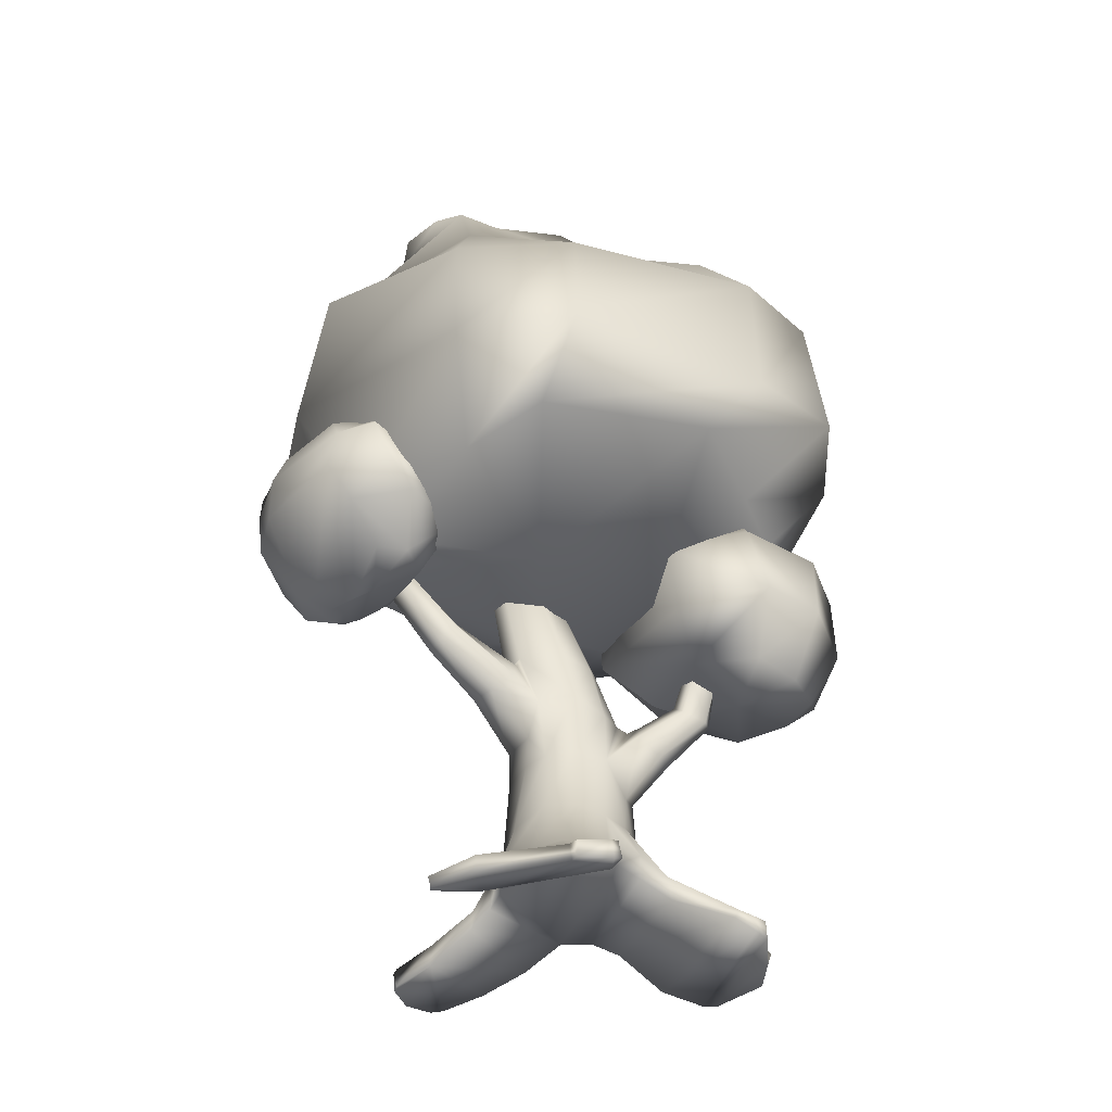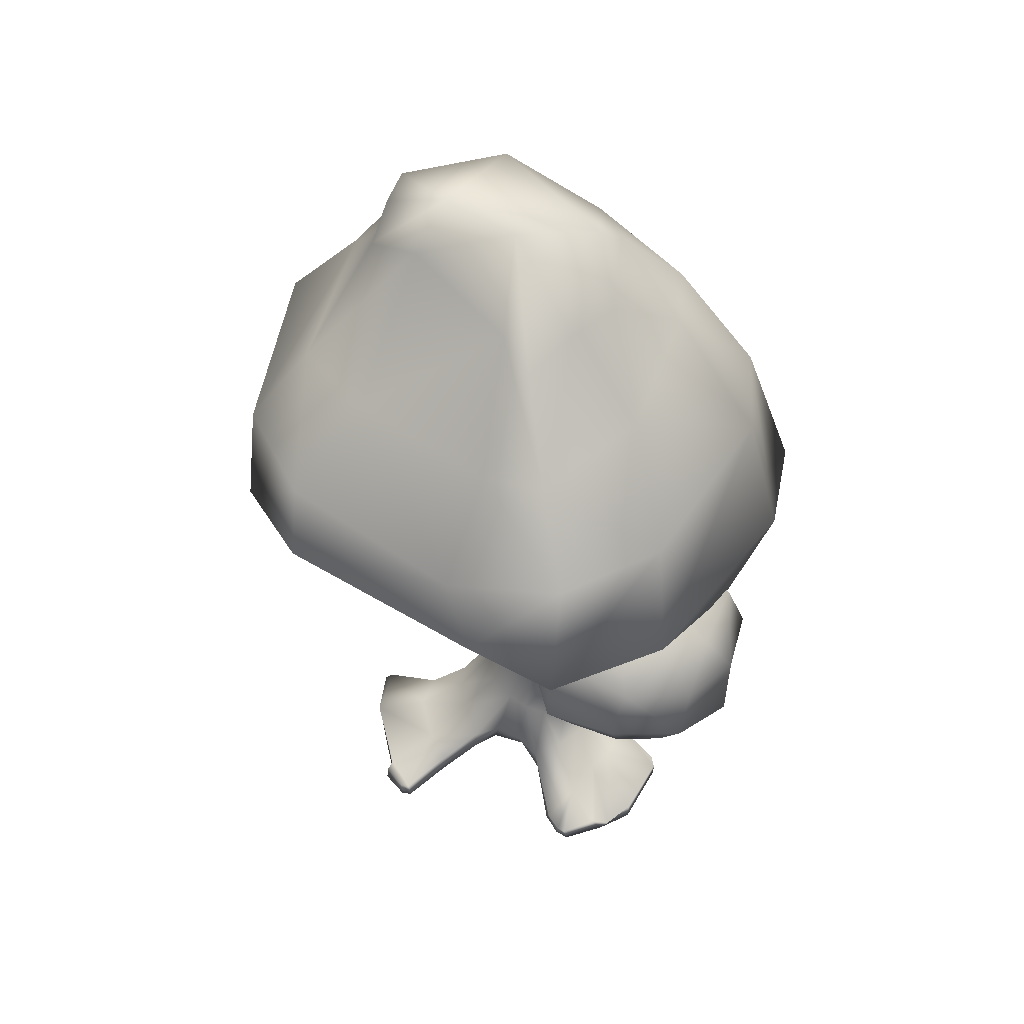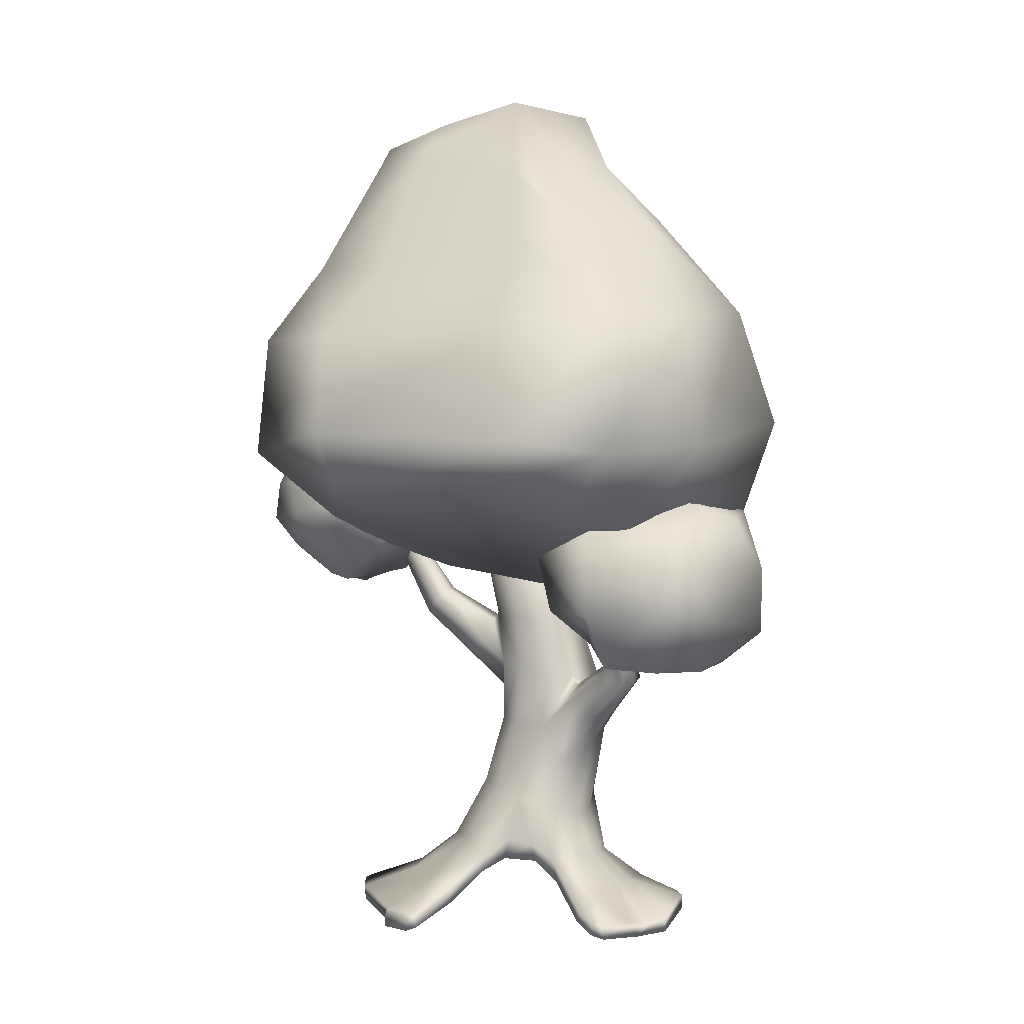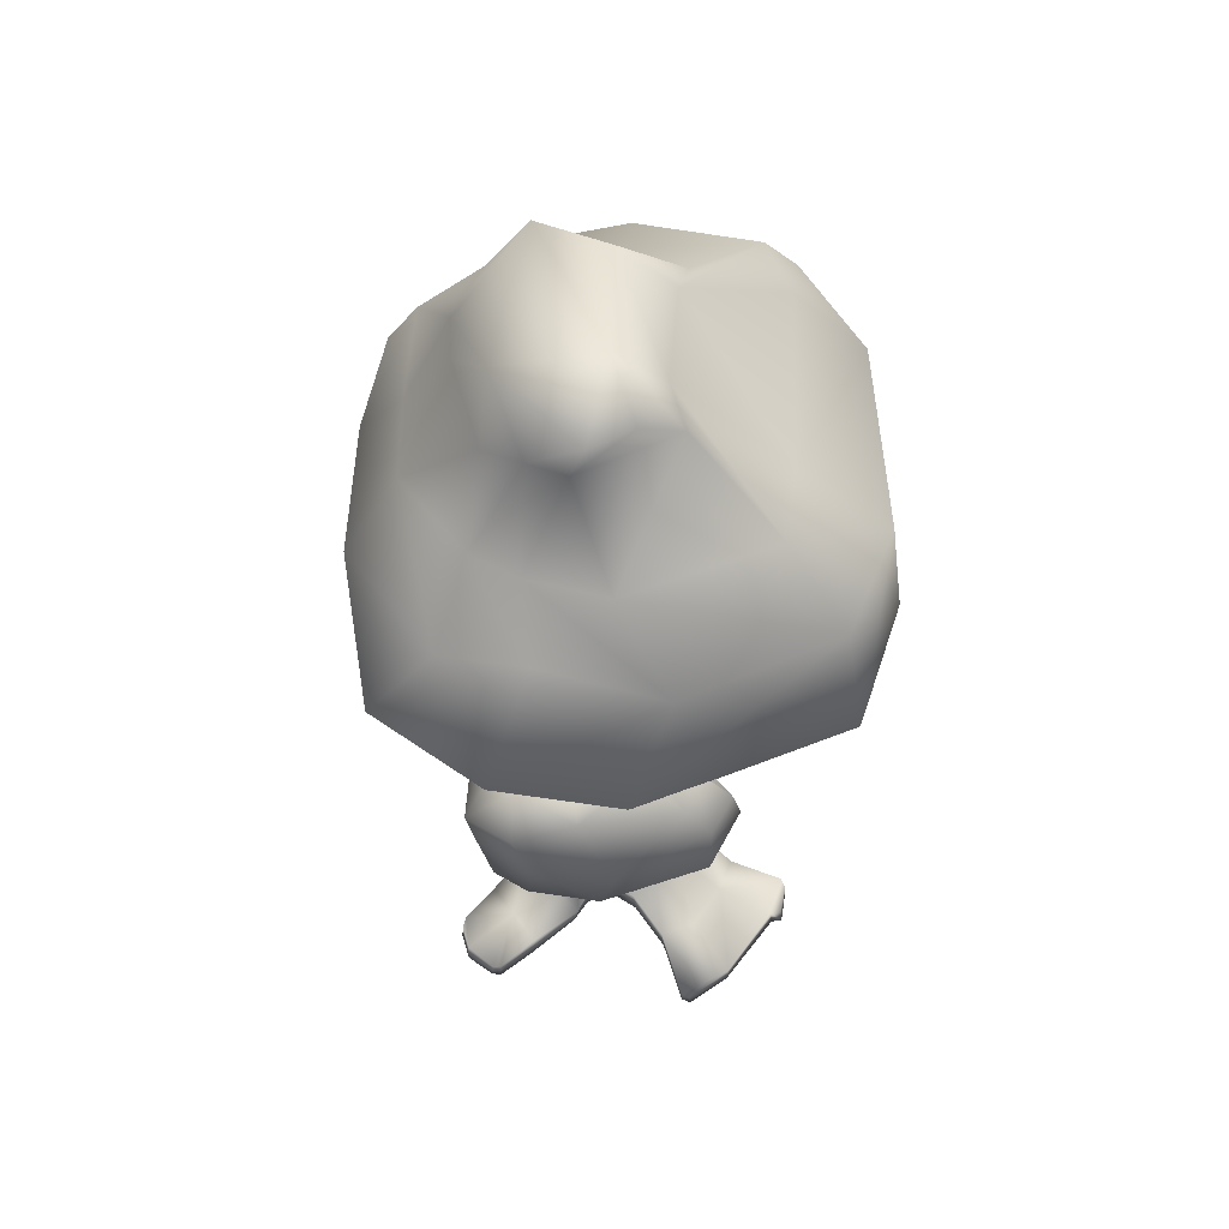
<metadata>
{"format":"obj","ext":"obj","renderer":"f3d","projection":"perspective","resolution":1024,"background":"white","views":[{"elev":-35.0,"azim":-120.2,"up":"+Y"},{"elev":54.1,"azim":-55.4,"up":"+Y"},{"elev":8.8,"azim":-65.2,"up":"+Y"},{"elev":49.9,"azim":172.2,"up":"+Y"}]}
</metadata>
<code>
o lowpoly_tree
v -0.4999 0.4512 0.336
v 0.2273 0.3524 0.4547
v 0.5692 0.2709 -0.06459
v 0.262 0.2962 -0.6326
v -0.6396 0.481 -0.1758
v -0.1253 0.4374 -0.65
v 0.822 0.1291 -0.2502
v 0.5889 0.1688 -0.7474
v -0.7905 0.1813 0.6744
v 0.2612 0.1713 0.7499
v -0.8742 0.2653 -0.3381
v -0.2959 0.2463 -0.8691
v -0.4706 0.5265 -0.4042
v -0.2986 0.497 -0.5508
v -0.7281 0.1162 -1.146
v -0.5322 0.2492 -0.8139
v -0.7562 0.2629 -0.5648
v 0.4818 0.3232 -0.3551
v 1.053 0.05308 -0.6696
v 0.7098 0.1558 -0.502
v -0.5867 0.1046 0.9827
v -0.2875 0.07171 1.152
v 0.02406 0.3945 0.508
v -0.2858 0.4391 0.444
v -0.02347 0.2307 0.7635
v -0.4992 0.214 0.7164
v -0.3373 0.8137 0.1319
v 0.3322 0.7738 0.3143
v 0.08271 0.7028 0.3819
v -0.2542 0.7309 0.2518
v 0.4824 0.7391 0.108
v 0.2594 0.7177 -0.4246
v 0.4207 0.5709 -0.2579
v 0.3623 1.356 0.4029
v -0.3492 0.8593 -0.01736
v -0.3035 0.9138 -0.2017
v -0.1709 0.9162 -0.372
v 0.02769 0.8122 -0.4702
v 0.003997 0.4928 -0.5952
v -0.4903 0.552 0.1493
v -0.5221 0.5792 -0.01901
v 0.4533 0.3955 0.105
v 0.3541 0.4185 0.2788
v 0.1226 1.264 0.4334
v -0.1641 1.134 0.2548
v 0.5674 1.292 0.1642
v 0.3562 1.324 -0.3307
v 0.567 1.322 -0.1088
v -0.1719 1.388 0.1054
v 0.1034 1.341 -0.3488
v -0.1699 1.396 -0.1289
v -0.04511 1.371 -0.2854
v 0.1661 0.4552 -0.5597
v 0.1222 1.577 -0.3237
v 0.3715 1.567 -0.3285
v 0.08552 1.843 -0.6281
v 0.2862 1.853 -0.6499
v 0.2616 2.116 -1.002
v 0.1178 2.127 -1.008
v 0.2122 2.528 -1.273
v 0.3456 2.529 -1.289
v 0.01839 1.971 -0.5006
v -0.02534 1.554 0.65
v -0.2094 1.505 0.5065
v -0.1495 1.835 0.878
v -0.3302 1.802 0.8031
v -0.2307 2.102 0.8836
v -0.3733 2.041 0.8488
v -0.2894 2.344 0.8751
v -0.4187 2.313 0.8556
v -0.519 0.08959 1.094
v -0.1278 0.4344 0.4959
v -0.227 0.2617 0.7412
v -0.1182 0.6908 0.3707
v -0.03819 1.179 0.3844
v -0.1322 1.493 0.6108
v -0.2492 1.811 0.8754
v -0.3058 2.071 0.8962
v -0.3702 2.314 0.8877
v 0.06338 2.241 -0.9085
v 0.1925 2.611 -1.184
v 0.3685 2.025 -0.5175
v 0.3269 2.227 -0.9056
v 0.3844 2.591 -1.244
v -0.1988 1.631 0.3531
v 0.2776 2.297 -0.8686
v 0.1464 2.311 -0.8634
v 0.2616 2.663 -1.169
v 0.3403 2.654 -1.193
v -0.306 1.853 0.6401
v -0.3504 2.103 0.6983
v -0.3959 2.331 0.7178
v 0.03189 1.725 0.5844
v -0.09115 1.922 0.7603
v -0.1851 2.125 0.7752
v -0.2602 2.36 0.7498
v -0.1842 1.935 0.6435
v -0.07899 1.773 0.427
v -0.2529 2.112 0.6725
v -0.3364 2.357 0.6927
v 0.3351 1.698 0.3448
v 0.02953 2.148 0.1466
v 0.5288 1.735 0.1217
v 0.3128 2.181 0.1756
v 0.1106 2.132 0.198
v 0.4772 2.198 0.03473
v 0.5055 2.139 -0.2101
v 0.2523 2.921 -0.2007
v 0.08177 2.88 -0.2223
v 0.3873 2.903 -0.3149
v 0.3905 2.838 -0.4545
v -0.1431 1.74 0.1145
v -0.1272 1.844 -0.1108
v -0.03096 2.15 0.07374
v -0.06706 2.18 -0.1558
v 0.008416 2.815 -0.3905
v 0.1306 2.775 -0.5478
v 0.2524 2.787 -0.562
v 0.1986 2.869 -0.3971
v -0.3514 2.354 0.8011
v 0.2781 2.614 -1.245
v -0.505 0.2934 0.3644
v 0.2276 0.2226 0.4275
v 0.5894 0.1308 -0.0714
v 0.2944 0.18 -0.6261
v -0.6742 0.3572 -0.1623
v -0.1392 0.2833 -0.6473
v 0.821 0.01884 -0.2522
v 0.5985 0.02713 -0.7491
v -0.8191 0.05021 0.7725
v 0.2626 0.05959 0.7742
v -0.9067 0.155 -0.325
v -0.3077 0.1255 -0.8839
v -0.7211 0.008581 -1.14
v 1.058 -0.05725 -0.6846
v -0.5468 -0.01069 1.042
v -0.3101 -0.03278 1.161
v -0.006719 0.3449 -0.5675
v -0.4492 0.4137 0.1672
v -0.5198 0.4248 -0.05206
v 0.394 0.2832 0.08083
v 0.2786 0.2796 0.2634
v 0.1822 0.2882 -0.5532
v 0.899 0.06281 -0.8614
v 0.8461 0.0723 -0.8691
v 0.8432 -0.04407 -0.8628
v 0.9072 -0.0524 -0.8431
v 1.045 0.07392 -0.4311
v 1.076 0.07086 -0.5095
v 1.085 -0.05199 -0.4941
v 1.044 -0.04088 -0.422
v 0.1513 0.09509 1.123
v 0.2138 0.1011 1.062
v 0.2236 0.008923 1.062
v 0.1554 -0.005647 1.124
v -0.8257 0.1402 0.7876
v -0.8208 0.1342 0.8461
v -0.8022 0.02307 0.8665
v -0.7791 0.1274 0.6443
v -1.241 0.1473 -0.5309
v -1.223 0.1635 -0.471
v -1.227 0.05398 -0.4461
v -1.25 0.02491 -0.5148
v -0.3793 0.08173 -1.271
v -0.4243 0.06954 -1.301
v -0.4387 -0.008632 -1.29
v -0.3837 0.001221 -1.265
v 0.1621 1.569 0.4166
v -0.02439 1.765 0.281
v -0.07006 1.707 0.3358
v 0.01091 1.808 -0.3106
v 0.5022 1.778 -0.1644
v 0.2844 2.137 -0.4128
v 0.316 2.081 -0.4435
v 0.09211 2.09 -0.4322
v 0.1112 2.17 -0.3991
v -1.1 0.1305 -0.7287
v -1.175 0.1243 -0.7214
v -1.187 0.01145 -0.7259
v -1.116 0.01424 -0.7216
v 0.8971 2.66 -1.83
v 0.9885 3.008 -1.825
v 0.7186 2.821 -2.097
v 0.6849 3.069 -2.141
v 0.3086 2.81 -2.219
v 0.2227 3.059 -2.247
v -0.3566 2.865 -2.105
v -0.5929 2.948 -1.792
v -0.3696 3.139 -2.058
v -0.5248 3.201 -1.858
v 0.9923 3.002 -1.421
v 0.8915 2.638 -1.466
v 0.7586 2.416 -1.708
v 0.5605 2.472 -1.877
v 0.2615 2.363 -1.86
v -0.3519 2.663 -1.919
v -0.5184 2.762 -1.569
v 0.7184 2.447 -1.446
v 0.7442 3.057 -1.097
v 0.6222 2.749 -1.188
v 0.4492 2.528 -1.234
v -0.1516 2.907 -1.052
v -0.1692 3.163 -1.144
v -0.09012 3.357 -1.209
v 1.043 3.191 -1.789
v 0.799 3.307 -2.086
v 0.4157 3.41 -2.092
v -0.2195 3.329 -2.028
v -0.2725 3.422 -1.769
v 0.9666 3.252 -1.433
v 0.7005 3.368 -1.242
v 0.07634 3.527 -1.428
v 0.7575 3.477 -1.858
v 0.6669 3.506 -1.412
v 0.8241 3.483 -1.625
v 0.8499 3.467 -1.695
v 0.4192 3.507 -1.966
v -0.02728 3.518 -1.735
v 0.03207 3.502 -1.841
v 0.2559 3.576 -1.522
v 0.4973 2.375 -1.415
v 0.5613 2.321 -1.602
v 0.2013 2.307 -1.614
v 0.3663 2.283 -1.701
v -0.33 2.421 -1.49
v -0.2501 2.439 -1.672
v -0.03592 2.504 -1.25
v 0.2902 2.428 -1.317
v 0.1453 2.378 -1.499
v 0.3842 3.574 -1.7
v -0.6671 2.422 1.713
v -0.2076 2.276 1.827
v -0.6183 2.896 1.727
v -0.1319 2.729 1.797
v -0.9893 2.493 1.322
v -0.9177 2.964 1.365
v -1.105 2.469 0.8349
v -0.982 2.977 0.77
v 0.3866 2.229 1.568
v 0.3897 2.54 1.608
v 0.4877 2.271 1.03
v 0.4868 2.79 1.213
v 0.2429 2.39 0.3397
v 0.3216 2.824 0.3554
v -0.6825 2.393 0.3854
v -0.7041 2.837 0.2842
v -0.5343 3.189 1.497
v -0.2674 3.092 1.641
v -0.6765 3.158 1.185
v -0.8727 3.104 0.7886
v 0.2008 3.08 1.546
v 0.2838 3.182 1.064
v -0.003277 3.15 0.3264
v -0.6921 3.084 0.4219
v -0.4334 3.239 1.229
v -0.2388 3.212 1.304
v -0.462 3.247 1.034
v -0.4797 3.325 0.8704
v -0.03518 3.247 1.153
v 0.008906 3.279 0.8737
v -0.08799 3.266 0.6097
v -0.448 3.322 0.7539
v -0.2257 3.305 0.9137
v -0.5877 2.035 1.515
v -0.2459 2.037 1.55
v -0.7786 2.035 1.246
v -0.8696 2.052 0.8905
v 0.09319 2.026 1.373
v 0.1287 2.128 1.058
v 0.06955 2.085 0.65
v -0.4834 2.127 0.6199
v -0.4072 1.949 1.019
v -0.121 4.445 -2.083
v -1.181 4.319 -1.642
v -1.575 4.379 -0.9513
v -1.684 4.509 0.3975
v -1.376 4.614 1.084
v -0.6901 4.547 1.414
v 0.5774 4.499 1.362
v 1.187 4.407 0.9985
v 1.416 4.148 0.5159
v 1.58 4.088 -0.4331
v 1.132 4.502 -1.624
v 0.6263 4.547 -1.82
v 0.1534 4.897 -1.695
v -0.8477 4.835 -1.369
v -1.003 4.827 -0.8065
v -1.182 5.079 0.3448
v -1.081 5.134 0.742
v -0.3155 5.19 0.957
v 0.599 5.167 0.7151
v 1.009 5.114 0.4808
v 1.15 4.889 -0.03851
v 1.232 4.849 -0.6069
v 0.8974 4.924 -1.299
v 0.6377 4.947 -1.526
v 0.138 3.596 -2.147
v -1.295 3.508 -1.68
v -1.661 3.722 -0.974
v -1.616 3.738 0.5018
v -1.528 3.664 1.127
v -0.8324 3.683 1.583
v 0.5228 3.699 1.667
v 1.317 3.414 1.333
v 1.454 3.424 0.5887
v 1.505 3.339 -0.08403
v 1.546 3.785 -1.399
v 0.9202 3.591 -1.898
v 0.02618 2.966 -1.7
v -0.8118 2.996 -1.326
v -1.24 3.22 -1.002
v -1.402 3.362 0.195
v -1.099 3.138 0.6868
v -0.8236 3.044 1.046
v 0.2167 2.952 1.497
v 0.8418 2.907 1.025
v 0.9968 2.68 0.3786
v 1.024 2.815 -0.2721
v 1.012 2.923 -1.073
v 0.635 3.034 -1.529
v 0.3409 5.48 -1.32
v -0.3074 5.577 -1.168
v -0.2618 5.634 -0.8439
v -0.4437 5.528 -0.007603
v -0.1815 5.525 0.3595
v 0.1332 5.568 0.472
v 0.6444 5.618 0.1906
v 0.8479 5.55 -0.102
v 0.7812 5.414 -1.002
v 0.2539 5.678 -1.327
v -0.03067 5.705 -1.24
v 0.05779 5.884 -0.8185
v -0.06061 6.037 -0.1803
v 0.3544 5.931 0.206
v 0.7074 5.801 -0.7782
v -0.5438 5.418 0.2639
v -0.08262 2.701 -1.332
v -0.4267 2.614 -0.5568
v -0.4244 2.526 0.3255
v 0.1885 2.51 0.3565
v 0.2989 2.527 -0.1641
v 0.4788 2.769 -1.248
v 0.8789 5.545 -0.4267
v 0.5615 5.447 -1.161
f 25 10 2 23
f 8 145 146 129
f 15 165 166 134
f 18 20 8 4
f 10 153 154 131
f 14 6 12 16
f 5 13 17 11
f 13 14 16 17
f 11 161 162 132
f 160 178 179 163
f 3 7 20 18
f 19 149 150 135
f 21 157 158 136
f 71 22 25 73
f 9 26 24 1
f 73 25 23 72
f 72 23 29 74
f 23 2 28 29
f 1 24 30 27
f 18 4 32 33
f 3 18 33 31
f 2 43 28
f 14 13 36 37
f 13 5 35 36
f 6 14 37 38
f 27 40 1
f 35 41 40 27
f 35 5 41
f 42 31 28 43
f 42 3 31
f 31 33 48 46
f 35 27 49
f 33 32 47 48
f 29 28 34 44
f 28 31 46 34
f 74 29 44 75
f 38 37 52 50
f 32 38 50 47
f 36 35 49 51
f 37 36 51 52
f 32 4 53
f 55 54 56 57
f 57 56 59 58
f 58 59 60 61
f 60 59 80 81
f 39 38 32 53
f 6 38 39
f 75 44 63 76
f 76 63 65 77
f 77 65 67 78
f 78 67 69 79
f 68 78 79 70
f 66 77 78 68
f 64 76 77 66
f 45 75 76 64
f 30 74 75 45
f 24 72 74 30
f 26 73 72 24
f 21 71 73 26
f 59 56 62 80
f 52 171 54 50
f 58 61 84 83
f 57 58 83 82
f 103 172 107 106
f 80 87 88 81
f 176 115 116 117
f 86 89 88 87
f 86 83 84 89
f 86 87 175 174
f 107 173 118 111
f 66 68 91 90
f 27 30 45 49
f 68 70 92 91
f 64 66 90 85
f 65 63 93 94
f 67 65 94 95
f 44 34 101 168
f 69 67 95 96
f 97 94 93 98
f 99 95 94 97
f 100 96 95 99
f 168 101 104 105
f 92 100 99 91
f 91 99 97 90
f 90 97 98 85
f 34 46 103 101
f 107 172 173
f 98 93 168 170
f 101 103 106 104
f 47 55 172 48
f 105 102 169 168
f 104 106 110 108
f 106 107 111 110
f 105 104 108 109
f 51 49 112 113
f 98 170 49 85
f 113 112 114 115
f 115 114 109 116
f 83 86 174 82
f 87 80 62 175
f 102 114 112 169
f 52 51 113 171
f 55 57 82 172
f 173 176 117 118
f 46 48 172 103
f 54 55 47 50
f 112 49 169
f 63 44 168 93
f 171 175 62
f 176 171 113 115
f 82 174 172
f 109 102 105
f 109 114 102
f 108 110 119
f 117 116 119
f 109 108 119
f 111 118 119
f 118 117 119
f 116 109 119
f 110 111 119
f 70 79 120
f 79 69 120
f 96 100 120
f 92 70 120
f 69 96 120
f 100 92 120
f 89 84 121
f 84 61 121
f 61 60 121
f 60 81 121
f 88 89 121
f 81 88 121
f 43 2 123 142
f 5 11 132 126
f 71 21 136
f 133 134 166 167
f 15 16 164 165
f 22 71 136 137
f 17 16 15 177
f 11 17 161
f 53 4 125 143
f 7 3 124 128
f 129 146 147 135
f 157 21 26
f 40 41 140 139
f 152 153 10 25
f 39 53 143 138
f 159 130 156 9
f 2 10 131 123
f 130 131 154 158
f 41 5 126 140
f 6 39 138 127
f 1 40 139 122
f 148 149 19 20
f 129 135 150
f 12 6 127 133
f 42 43 142 141
f 20 19 144 145
f 3 42 141 124
f 4 8 129 125
f 129 128 124 125
f 140 141 142 139
f 139 142 123 122
f 131 130 159
f 141 143 125 124
f 141 140 138
f 140 126 127 138
f 132 133 127 126
f 132 162 163
f 144 147 146 145
f 144 19 135 147
f 150 149 148 151
f 148 7 128 151
f 154 153 152 155
f 152 22 137 155
f 156 130 158 157
f 9 1 122 159
f 123 131 159 122
f 162 161 160 163
f 177 178 160 161
f 164 167 166 165
f 164 12 133 167
f 133 132 180 134
f 156 157 26 9
f 22 152 25
f 7 148 20
f 8 20 145
f 16 12 164
f 128 129 151
f 151 129 150
f 170 168 169
f 49 170 169
f 45 64 85 49
f 176 173 174 175
f 171 176 175
f 172 174 173
f 56 54 171 62
f 17 177 161
f 179 178 177 180
f 177 15 134 180
f 180 132 163 179
f 158 154 155 136
f 136 155 137
f 181 183 184 182
f 184 183 185 186
f 200 199 204 203
f 187 185 195 196
f 188 190 189 187
f 192 181 182 191
f 181 192 198 193
f 185 183 194 195
f 186 189 208 207
f 183 181 193 194
f 188 187 196 197
f 188 203 204 190
f 190 204 212 209
f 198 192 200 201
f 200 192 191 199
f 199 211 212 204
f 220 218 209 212
f 219 217 207 208
f 212 211 214 220
f 199 191 210 211
f 184 186 207 206
f 189 190 209 208
f 182 184 206 205
f 191 182 205 210
f 201 202 227 228
f 210 215 214 211
f 205 216 215 210
f 213 216 205 206
f 207 217 213 206
f 196 195 223 226
f 202 197 225 227
f 208 209 218 219
f 226 223 229
f 222 193 198 221
f 194 193 222 224
f 194 224 223 195
f 225 197 196 226
f 218 220 230
f 214 230 220
f 201 228 221 198
f 225 226 229
f 224 222 229
f 217 219 230
f 228 227 229
f 223 224 229
f 222 221 229
f 227 225 229
f 221 228 229
f 213 217 230
f 214 215 230
f 215 216 230
f 216 213 230
f 219 218 230
f 185 187 189 186
f 202 201 200 203
f 197 202 203 188
f 231 232 234 233
f 231 233 236 235
f 235 236 238 237
f 234 232 239 240
f 240 239 241 242
f 242 241 243 244
f 244 246 254 253
f 237 238 246 245
f 238 236 249 250
f 253 254 262 261
f 236 233 247 249
f 233 234 248 247
f 242 244 253 252
f 246 238 250 254
f 240 242 252 251
f 234 240 251 248
f 261 262 263
f 252 253 261 260
f 250 249 257 258
f 248 251 259 256
f 247 248 256 255
f 254 250 258 262
f 251 252 260 259
f 249 247 255 257
f 260 261 263
f 259 260 263
f 243 270 271 245
f 256 259 263
f 232 231 264 265
f 243 241 269 270
f 270 272 271
f 235 237 267 266
f 241 239 268 269
f 231 235 266 264
f 239 232 265 268
f 237 245 271 267
f 269 268 272
f 264 266 272
f 270 269 272
f 266 267 272
f 268 265 272
f 265 264 272
f 267 271 272
f 255 256 263
f 257 255 263
f 258 257 263
f 262 258 263
f 243 245 246 244
f 280 292 291 279
f 275 287 286 274
f 281 293 292 280
f 283 295 294 282
f 282 294 293 281
f 276 275 299 300
f 277 289 288 276
f 278 290 289 277
f 284 296 295 283
f 279 278 302 303
f 274 273 297 298
f 273 285 296 284
f 280 279 303 304
f 275 274 298 299
f 281 280 304 305
f 282 306 307 283
f 282 281 305 306
f 306 318 319 307
f 277 276 300 301
f 278 277 301 302
f 284 283 307 308
f 302 314 315 303
f 298 297 309 310
f 273 284 308 297
f 300 299 311 312
f 302 301 313 314
f 308 307 319 320
f 290 291 326 325
f 285 286 322 321
f 297 308 320 309
f 304 303 315 316
f 299 298 310 311
f 305 304 316 317
f 287 288 324 323
f 306 305 317 318
f 301 300 312 313
f 315 314 339 340
f 321 322 331 330
f 291 292 327 326
f 286 287 323 322
f 292 293 328 327
f 294 295 329 343
f 328 343 335 334
f 323 324 333 332
f 289 290 325 336
f 289 336 324 288
f 344 335 329
f 296 285 321 344
f 309 320 342 337
f 279 291 290 278
f 320 319 342
f 326 334 333 325
f 332 335 330 331
f 329 335 343
f 336 333 324
f 310 309 337 338
f 322 323 332 331
f 336 325 333
f 328 334 327
f 295 296 344 329
f 294 343 328 293
f 338 337 342 341
f 326 327 334
f 316 315 340
f 311 310 338
f 317 316 340
f 319 318 341 342
f 318 317 340 341
f 274 286 285 273
f 313 312 339
f 314 313 339
f 339 338 341 340
f 312 311 338 339
f 276 288 287 275
f 332 333 334
f 344 321 330 335
f 335 332 334
f 143 141 138

</code>
